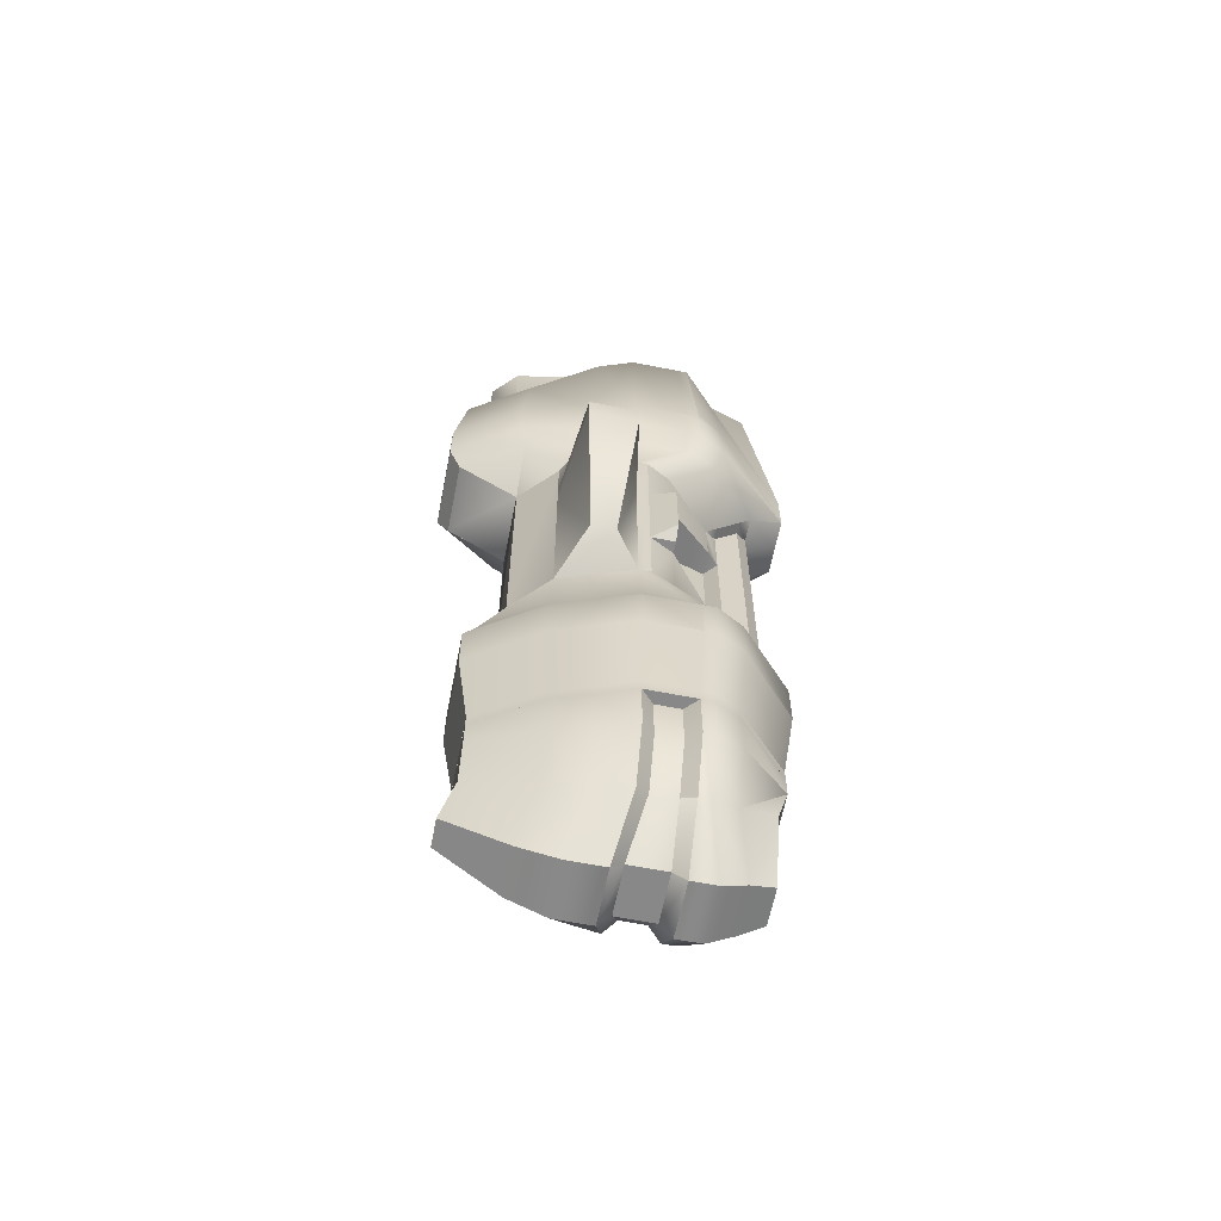
<metadata>
{"format":"obj","ext":"obj","renderer":"f3d","projection":"perspective","resolution":1024,"background":"white","views":[{"elev":-62.9,"azim":78.7,"up":"+Z"}]}
</metadata>
<code>
o oxar_freighter
v -0.01124 -0.01188 0.2819
v -0.03374 -0.02687 0.2819
v -0.0225 -0.03438 0.2819
v -0.007495 -0.02312 0.2819
v 0.03376 -0.02687 0.2819
v 0.01125 -0.01188 0.2819
v 0.007505 -0.02312 0.2819
v 0.02251 -0.03438 0.2819
v -0.01499 -0.06438 0.2219
v -0.007495 -0.07562 0.2219
v 0.007505 -0.07562 0.2219
v 0.015 -0.06438 0.2219
v 0.02251 -0.03438 0.2444
v 0.007505 -0.02312 0.2444
v -0.007495 -0.02312 0.2444
v -0.0225 -0.03438 0.2444
v 0.02626 -0.07187 0.2819
v 0.02626 -0.07187 0.2219
v 0.03376 -0.02687 0.2669
v -0.02625 -0.07187 0.2219
v -0.02625 -0.07187 0.2819
v -0.03374 -0.02687 0.2669
v 0.04501 0.03313 0.2444
v 0.04501 0.03313 0.2669
v 0.02626 0.05563 0.2669
v 0.02626 0.05563 0.2444
v 0.04501 0.003125 0.2444
v 0.04501 0.003125 0.2669
v 0.03376 -0.02687 0.2444
v -0.03374 -0.02687 0.2444
v -0.045 0.003125 0.2444
v -0.045 0.003125 0.2669
v -0.045 0.03313 0.2444
v -0.045 0.03313 0.2669
v 0.03376 0.05563 0.2669
v 0.05251 0.03687 0.2669
v 0.04501 0.02562 0.2669
v 0.05251 0.02937 0.2669
v 0.02626 0.07812 0.2669
v 0.01125 0.07062 0.2669
v 0.02626 0.05563 0.2969
v 0.015 0.04813 0.2969
v 0.01876 0.01438 0.2969
v 0.03376 0.01063 0.2969
v 0.01125 0.07062 0.2444
v -0.01124 0.07062 0.2444
v -0.01124 0.07062 0.2969
v 0.01125 0.07062 0.2969
v 0.03376 0.01063 0.2444
v 0.01125 -0.004375 0.2969
v 0.01125 -0.004375 0.2444
v 0.007505 0.05937 0.2969
v 0.007505 0.05937 0.2444
v 0.015 0.04813 0.2444
v 0.01876 0.01438 0.2444
v 0.007505 0.006875 0.2444
v 0.007505 0.006875 0.2969
v -0.02625 0.05563 0.2444
v -0.02625 0.05563 0.2969
v -0.03374 0.01063 0.2444
v -0.03374 0.01063 0.2969
v -0.01124 -0.004375 0.2444
v -0.01124 -0.004375 0.2969
v -0.007495 0.05937 0.2444
v -0.007495 0.05937 0.2969
v -0.01499 0.04813 0.2969
v -0.01499 0.04813 0.2444
v -0.01875 0.01438 0.2969
v -0.01875 0.01438 0.2444
v -0.007495 0.006875 0.2969
v -0.007495 0.006875 0.2444
v -0.01875 -0.09438 0.2219
v -0.02248 -0.1019 0.2144
v 0.02252 -0.1019 0.2144
v 0.01876 -0.09438 0.2219
v 0.04501 -0.06438 0.2144
v 0.0375 -0.06062 0.2219
v 0.02251 -0.1019 0.2144
v 0.06001 0.003125 0.2594
v 0.05251 0.003125 0.2669
v 0.04501 -0.01937 0.2669
v 0.05251 -0.01937 0.2594
v 0.06001 0.03313 0.2594
v 0.06001 0.04063 0.2594
v 0.0375 0.06313 0.2594
v 0.03108 0.08563 0.2594
v 5e-06 0.08563 0.2594
v 5e-06 0.07812 0.2669
v -0.0225 -0.1019 0.2144
v -0.0375 -0.06062 0.2219
v -0.045 -0.06438 0.2144
v -0.05249 -0.01937 0.2594
v -0.045 -0.01937 0.2669
v -0.05249 0.003125 0.2669
v -0.05999 0.003125 0.2594
v -0.05249 0.02937 0.2669
v -0.05999 0.03313 0.2594
v -0.05249 0.03687 0.2669
v -0.05999 0.04063 0.2594
v -0.03374 0.05563 0.2669
v -0.0375 0.06313 0.2594
v -0.02625 0.07812 0.2669
v -0.03107 0.08563 0.2594
v 0.01125 -0.08687 0.2219
v -0.01124 -0.08687 0.2219
v -0.01124 0.07062 0.2669
v -0.02625 0.05563 0.2669
v -0.045 0.02562 0.2669
v 0.04501 0.02562 0.2444
v 0.01125 -0.01188 0.2444
v -0.01124 -0.01188 0.2444
v -0.045 0.02562 0.2444
v 0.015 -0.06438 0.2819
v 0.01125 -0.08687 0.2819
v 0.007505 -0.07562 0.2819
v -0.01124 -0.08687 0.2819
v -0.01499 -0.06438 0.2819
v -0.007495 -0.07562 0.2819
v 0.05907 0.0604 0.1619
v 0.01782 0.1081 0.1619
v -0.01781 0.1081 0.1619
v -0.05906 0.0604 0.1619
v 0.06001 0.03313 0.1169
v 0.06001 0.003125 0.1169
v 0.06001 0.003125 0.08688
v 0.015 0.07812 0.05688
v 0.015 0.07812 0.1094
v 0.015 0.06313 0.09438
v 0.015 0.06313 0.05688
v 0.02251 0.05563 0.08688
v 0.02251 0.05563 0.05688
v 0.007505 0.08563 0.05688
v 0.007505 0.08563 0.1169
v 0.02251 -0.06438 0.08688
v 0.04501 -0.04188 0.08688
v 0.04501 -0.06438 0.1169
v 0.02251 -0.1019 0.1169
v -0.0225 -0.06438 0.08688
v -0.0225 -0.1019 0.1169
v -0.045 -0.06438 0.1169
v -0.045 -0.04188 0.08688
v 0.05063 -0.06847 0.1619
v 0.02532 -0.1094 0.1619
v 0.05907 -0.02142 0.1619
v 0.0675 0.003125 0.1619
v 0.0675 0.03585 0.1619
v 0.0675 0.04403 0.1619
v 5e-06 0.1081 0.1619
v 5e-06 0.08563 0.2594
v -0.02531 -0.1094 0.1619
v -0.05062 -0.06847 0.1619
v -0.05906 -0.02142 0.1619
v -0.06749 0.003125 0.1619
v -0.06749 0.03585 0.1619
v -0.06749 0.04403 0.1619
v -0.02529 -0.1094 0.1619
v 0.02534 -0.1094 0.1619
v -0.02529 -0.1094 0.1319
v 0.02534 -0.1094 0.1319
v 0.05063 -0.06847 0.1319
v 0.02532 -0.1094 0.1319
v 0.05907 -0.02142 0.1319
v 0.0675 0.003125 0.1319
v 0.0675 0.03585 0.1319
v 0.0675 0.04403 0.1319
v 0.05907 0.0604 0.1319
v 0.01782 0.1081 0.1319
v 5e-06 0.1081 0.1319
v -0.02531 -0.1094 0.1319
v -0.05062 -0.06847 0.1319
v -0.05906 -0.02142 0.1319
v -0.06749 0.003125 0.1319
v -0.06749 0.03585 0.1319
v -0.06749 0.04403 0.1319
v -0.05906 0.0604 0.1319
v -0.01781 0.1081 0.1319
v -0.06749 0.03585 0.1619
v 0.0675 0.03585 0.1619
v 0.02252 -0.1019 0.1169
v -0.02248 -0.1019 0.1169
v 0.05251 -0.01937 0.08688
v 0.05251 -0.01937 0.1169
v 0.06001 0.04063 0.1169
v 0.06001 0.01063 0.08688
v 0.05251 0.02562 0.08688
v 0.05251 0.05563 0.1169
v 0.02251 0.08563 0.1169
v -0.05249 -0.01937 0.1169
v -0.05249 -0.01937 0.08688
v -0.05999 0.003125 0.1169
v -0.05999 0.003125 0.08688
v -0.05249 0.05563 0.1169
v -0.05249 0.02562 0.08688
v -0.05999 0.01063 0.08688
v -0.05999 0.04063 0.1169
v -0.0225 0.08563 0.1169
v -0.0225 0.05563 0.08688
v -0.05999 0.03313 0.1169
v 5e-06 0.08563 0.1169
v 0.02534 -0.1094 0.1319
v -0.02529 -0.1094 0.1319
v -0.01499 0.06313 0.05688
v -0.01499 0.06313 0.09438
v -0.01499 0.07812 0.1094
v -0.01499 0.07812 0.05688
v -0.0225 0.05563 0.05688
v -0.007495 0.08563 0.1169
v -0.007495 0.08563 0.05688
v 0.02251 0.06313 0.09438
v 0.02251 0.07812 0.1094
v -0.0225 0.07812 0.1094
v -0.0225 0.06313 0.09438
v 0.06001 0.003125 -0.06312
v 0.06001 0.003125 -0.09312
v 0.06001 0.03313 -0.09312
v 0.02251 0.06313 -0.07062
v 0.015 0.06313 -0.07062
v 0.02251 0.05563 -0.06312
v -0.0225 0.05563 -0.06312
v -0.01499 0.06313 -0.07062
v -0.0225 0.06313 -0.07062
v 0.02251 0.08563 -0.09312
v 0.007505 0.08563 -0.09312
v 0.015 0.07812 -0.08562
v 0.02251 0.07812 -0.08562
v -0.0225 0.07812 -0.08562
v -0.01499 0.07812 -0.08562
v -0.007495 0.08563 -0.09312
v -0.0225 0.08563 -0.09312
v 0.015 0.07812 -0.03312
v 0.007505 0.08563 -0.03312
v 0.007505 0.05563 0.05688
v 0.0225 0.05563 0.05688
v 0.0225 0.05563 0.08687
v 0.0225 0.05563 0.08687
v 0.0225 0.05563 -0.06312
v 0.0225 0.05563 -0.03313
v 0.0225 0.05563 -0.03313
v 0.02249 -0.07936 -0.2156
v 0.02249 -0.07936 -0.1981
v -0.02251 -0.07936 -0.1981
v -0.02251 -0.07936 -0.2156
v -0.01408 -0.07936 -0.239
v 0.01405 -0.07936 -0.239
v -0.05999 0.03313 -0.1981
v -0.05249 0.02562 -0.1981
v -0.05249 0.01063 -0.1981
v -0.05999 0.003125 -0.1981
v 0.06001 0.003125 -0.1981
v 0.05251 0.01063 -0.1981
v 0.05251 0.02562 -0.1981
v 0.06001 0.03313 -0.1981
v 0.01688 0.03313 -0.2956
v 0.015 0.02562 -0.2881
v -0.01499 0.02562 -0.2881
v -0.01687 0.03313 -0.2956
v -0.05999 0.03313 -0.23
v -0.05249 0.02562 -0.2281
v -0.0375 0.02562 -0.2581
v -0.04312 0.03313 -0.2637
v -0.0375 0.01063 -0.2581
v -0.05249 0.01063 -0.2281
v -0.01499 0.003125 -0.2881
v 0.015 0.003125 -0.2881
v 0.05251 0.02562 -0.2281
v 0.06001 0.03313 -0.23
v 0.04313 0.03313 -0.2637
v 0.0375 0.02562 -0.2581
v 0.05251 0.01063 -0.2281
v 0.0375 0.01063 -0.2581
v -0.05999 0.003125 -0.23
v -0.04312 0.003125 -0.2637
v -0.01687 -0.004375 -0.2956
v 0.06001 0.003125 -0.23
v 0.01688 -0.004375 -0.2956
v 0.04313 0.003125 -0.2637
v -0.008451 -0.08686 -0.2656
v 0.008424 -0.08686 -0.2656
v 0.01476 -0.04936 -0.2881
v 0.03023 -0.04186 -0.2576
v -0.01477 -0.04936 -0.2881
v -0.03024 -0.04186 -0.2576
v -0.04501 -0.04186 -0.2264
v -0.04501 -0.04186 -0.1981
v 0.04499 -0.04186 -0.2264
v 0.04499 -0.04186 -0.1981
v 0.01687 -0.02687 -0.2956
v 0.03562 -0.01937 -0.2638
v -0.01688 -0.02687 -0.2956
v -0.03563 -0.01937 -0.2638
v -0.0525 -0.01937 -0.23
v -0.0525 -0.01937 -0.1981
v 0.0525 -0.01937 -0.23
v 0.0525 -0.01937 -0.1981
v -0.02251 0.08564 -0.212
v -0.02626 0.07814 -0.2403
v -0.03751 0.05564 -0.2576
v -0.05251 0.05564 -0.2264
v 0.02249 0.08564 -0.212
v 0.05249 0.05564 -0.2264
v 0.03749 0.05564 -0.2576
v 0.02624 0.07814 -0.2403
v -0.02251 0.08564 -0.1981
v 0.02249 0.08564 -0.1981
v 0.01124 0.07814 -0.2806
v -0.01126 0.07814 -0.2806
v -0.01501 0.06314 -0.2881
v 0.01499 0.06314 -0.2881
v 0.05249 0.05564 -0.1981
v -0.05251 0.05564 -0.1981
v 0.06 0.04063 -0.23
v 0.04312 0.04063 -0.2638
v 0.06 0.04063 -0.1981
v -0.06 0.04063 -0.23
v -0.06 0.04063 -0.1981
v -0.04313 0.04063 -0.2638
v -0.01688 0.04813 -0.2956
v 0.01687 0.04813 -0.2956
v -0.007495 0.05563 0.05688
v -0.0225 0.02562 0.04188
v -0.05249 0.02562 0.04188
v -0.05249 0.02562 -0.01812
v -0.0225 0.02562 -0.01812
v -0.007495 0.05563 -0.03312
v -0.0225 0.05563 -0.03312
v 0.05251 0.02562 -0.01812
v 0.02251 0.02562 -0.01812
v 0.02251 0.02562 0.04188
v 0.05251 0.02562 0.04188
v 0.06001 0.02562 0.04188
v 0.06001 0.01063 0.04188
v 0.0675 0.02562 0.03438
v 0.06001 0.01063 -0.01812
v 0.06001 0.02562 -0.01812
v 0.0675 0.02562 -0.01062
v -0.05249 0.02562 -0.06312
v -0.0525 0.02563 -0.01813
v -0.0225 0.05563 -0.03313
v 0.05251 0.02562 -0.06312
v 0.0525 0.02563 -0.01813
v 0.0525 0.02563 0.08687
v -0.0525 0.02563 0.08687
v -0.0225 0.05563 0.08687
v 0.007505 0.05563 -0.03312
v 0.06 0.01063 0.08687
v -0.05999 0.01063 0.04188
v -0.06 0.01063 0.08687
v -0.05999 0.01063 -0.06312
v -0.06 0.01063 -0.01813
v 0.06001 0.01063 -0.06312
v 0.06 0.01063 -0.01813
v 0.02251 0.05563 -0.03312
v -0.05999 0.01063 -0.01812
v -0.06749 0.02562 0.03438
v -0.06749 0.02562 -0.01062
v -0.05999 0.02562 0.04188
v -0.05999 0.02562 -0.01812
v 0.015 0.06313 -0.03312
v 0.0675 0.003125 -0.1381
v 0.06001 0.003125 -0.1906
v 0.06001 0.03313 -0.1906
v 0.0675 0.03585 -0.1381
v 0.0675 0.003125 -0.1081
v 0.0675 0.03585 -0.1081
v 0.0675 0.03585 -0.1381
v -0.0225 -0.07938 -0.09312
v -0.02533 -0.08686 -0.1081
v 0.0253 -0.08686 -0.1081
v 0.02251 -0.07938 -0.09312
v 0.02532 0.09312 -0.1081
v 5e-06 0.09312 -0.1081
v 5e-06 0.08563 -0.09312
v 0.05251 0.05563 -0.09312
v 0.05907 0.0604 -0.1081
v 0.06001 0.04063 -0.09312
v 0.0675 0.04403 -0.1081
v 0.05251 -0.01937 -0.09312
v 0.05907 -0.02142 -0.1081
v 0.04501 -0.04188 -0.09312
v 0.05063 -0.04597 -0.1081
v 0.02532 -0.08687 -0.1081
v -0.02531 0.09312 -0.1081
v -0.05906 0.0604 -0.1081
v -0.05249 0.05563 -0.09312
v -0.06749 0.04403 -0.1081
v -0.05999 0.04063 -0.09312
v -0.06749 0.03585 -0.1081
v -0.05999 0.03313 -0.09312
v -0.06749 0.003125 -0.1081
v -0.05999 0.003125 -0.09312
v -0.05906 -0.02142 -0.1081
v -0.05249 -0.01937 -0.09312
v -0.05062 -0.04597 -0.1081
v -0.045 -0.04188 -0.09312
v -0.02531 -0.08687 -0.1081
v -0.05999 0.003125 -0.06312
v 0.05251 -0.01937 -0.06312
v 0.04501 -0.04188 -0.06312
v -0.05249 -0.01937 -0.06312
v -0.045 -0.04188 -0.06312
v -0.0225 -0.06438 -0.06312
v -0.02251 -0.07936 -0.0931
v 0.02249 -0.07936 -0.0931
v 0.02251 -0.06438 -0.06312
v -0.06749 0.03585 -0.1381
v -0.06749 0.003125 -0.1381
v -0.06749 0.04403 -0.1381
v 0.0675 0.04403 -0.1381
v 0.02532 0.09312 -0.1381
v 5e-06 0.09312 -0.1381
v 0.05907 0.0604 -0.1381
v 0.05907 -0.02142 -0.1381
v 0.05063 -0.04597 -0.1381
v 0.02532 -0.08687 -0.1381
v -0.02531 0.09312 -0.1381
v -0.05906 0.0604 -0.1381
v -0.06749 0.03585 -0.1381
v -0.05906 -0.02142 -0.1381
v -0.05062 -0.04597 -0.1381
v -0.02531 -0.08687 -0.1381
v 0.0253 -0.08686 -0.1081
v -0.02533 -0.08686 -0.1081
v 0.02251 -0.07938 -0.1906
v 0.0253 -0.08686 -0.1381
v -0.02533 -0.08686 -0.1381
v -0.0225 -0.07938 -0.1906
v 0.02251 0.08563 -0.1906
v 5e-06 0.08563 -0.1906
v 0.05251 0.05563 -0.1906
v 0.06001 0.04063 -0.1906
v 0.05251 -0.01937 -0.1906
v 0.04501 -0.04188 -0.1906
v -0.0225 0.08563 -0.1906
v -0.05249 0.05563 -0.1906
v -0.05999 0.04063 -0.1906
v -0.05999 0.03313 -0.1906
v -0.05999 0.003125 -0.1906
v -0.05249 -0.01937 -0.1906
v -0.045 -0.04188 -0.1906
v 0.02251 0.08563 -0.1981
v 5e-06 0.08563 -0.1981
v 0.05251 0.05563 -0.1981
v 0.06001 0.04063 -0.1981
v 0.05251 -0.01937 -0.1981
v 0.04501 -0.04188 -0.1981
v 0.02251 -0.07938 -0.1981
v -0.0225 0.08563 -0.1981
v -0.05249 0.05563 -0.1981
v -0.05999 0.04063 -0.1981
v -0.05249 -0.01937 -0.1981
v -0.045 -0.04188 -0.1981
v -0.0225 -0.07938 -0.1981
v 0.02249 -0.07936 -0.1906
v -0.02251 -0.07936 -0.1906
v -0.007495 0.08563 -0.03312
v -0.01499 0.07812 -0.03312
v -0.01499 0.06313 -0.03312
v -0.0225 -0.06438 -0.06312
v 0.02251 -0.06438 -0.06312
v 0.0225 -0.06437 0.08687
v -0.0225 -0.06437 0.08687
v 0.07501 -0.02687 0.07938
v 0.04501 -0.04188 0.08688
v 0.04501 -0.04188 0.05688
v 0.105 -0.03438 0.05688
v 0.04501 -0.04188 0.04188
v 0.105 -0.03438 0.04188
v 0.07501 -0.02687 -0.04812
v 0.04501 -0.04188 -0.06312
v 0.07501 -0.01188 -0.04812
v 0.105 -0.004375 0.04188
v 0.045 -0.04187 0.08687
v 0.06001 0.003125 -0.06312
v 0.06001 0.01063 -0.06312
v 0.06 0.01063 0.08687
v 0.06 0.003131 0.08687
v 0.105 -0.004375 0.05688
v 0.07501 -0.01188 0.07938
v 0.06001 0.003125 0.05688
v 0.06001 0.003125 0.08688
v 0.06001 0.003125 0.04188
v -0.04501 -0.04188 0.05688
v -0.04501 -0.04188 0.08688
v -0.07501 -0.02687 0.07938
v -0.105 -0.03438 0.05688
v -0.105 -0.03438 0.04188
v -0.04501 -0.04188 0.04188
v -0.07501 -0.02687 -0.04812
v -0.04501 -0.04188 -0.06312
v -0.105 -0.004375 0.04188
v -0.07501 -0.01188 -0.04812
v -0.045 -0.04187 0.08687
v -0.02251 -0.06438 -0.06312
v -0.06 0.003131 0.08687
v -0.06 0.01063 0.08687
v -0.06001 0.01063 -0.06312
v -0.06001 0.003125 -0.06312
v -0.105 -0.004375 0.05688
v -0.07501 -0.01188 0.07938
v -0.06001 0.003125 0.08688
v -0.06001 0.003125 0.05688
v -0.06001 0.003125 0.04188
f 1 2 3 4
f 5 6 7 8
f 9 10 11 12
f 13 14 15 16
f 16 9 12 13
f 17 18 19 5
f 20 21 2 22
f 23 24 25 26
f 27 28 24 23
f 29 19 28 27
f 22 30 31 32
f 32 31 33 34
f 35 25 24 36
f 36 24 37 38
f 35 39 40 25
f 41 42 43 44
f 45 46 47 48
f 41 26 45 48
f 44 49 26 41
f 50 51 49 44
f 52 53 54 42
f 42 54 55 43
f 43 55 56 57
f 58 59 47 46
f 60 61 59 58
f 62 63 61 60
f 64 65 66 67
f 67 66 68 69
f 69 68 70 71
f 52 65 64 53
f 56 71 70 57
f 50 63 62 51
f 66 59 61 68
f 48 47 65 52
f 57 70 63 50
f 47 59 66 65
f 41 48 52 42
f 43 57 50 44
f 70 68 61 63
f 72 73 74 75
f 76 77 75 78
f 79 80 81 82
f 83 38 80 79
f 84 36 38 83
f 85 35 36 84
f 86 39 35 85
f 86 87 88 39
f 89 72 90 91
f 92 93 94 95
f 95 94 96 97
f 97 96 98 99
f 99 98 100 101
f 101 100 102 103
f 102 88 87 103
f 77 76 82
f 82 81 77
f 90 93 92
f 92 91 90
f 104 75 77
f 90 72 105
f 104 105 72 75
f 18 77 81
f 81 19 18
f 20 22 93
f 93 90 20
f 39 102 106 40
f 107 106 102 100
f 80 28 19 81
f 38 37 28 80
f 94 32 108 96
f 93 22 32 94
f 96 108 34 98
f 98 34 107 100
f 23 26 49 109
f 109 49 29 27
f 49 51 110 29
f 51 62 111 110
f 30 111 62 60
f 31 30 60 112
f 112 60 58 33
f 34 33 58 107
f 5 8 113 17
f 110 111 1 6
f 5 29 110 6
f 114 104 18 17
f 7 14 13 8
f 8 13 12 113
f 113 12 11 115
f 30 2 1 111
f 105 116 21 20
f 15 4 3 16
f 16 3 117 9
f 9 117 118 10
f 7 4 15 14
f 11 10 118 115
f 114 116 105 104
f 3 2 21 117
f 6 1 4 7
f 115 118 116 114
f 113 115 114 17
f 118 117 21 116
f 54 53 64 67 69 71 56 55
f 85 119 120
f 120 86 85
f 101 103 121
f 121 122 101
f 123 124 125
f 126 127 128 129
f 129 128 130 131
f 132 133 127 126
f 134 135 136
f 136 137 134
f 138 139 140
f 140 141 138
f 142 76 78 143
f 144 82 76 142
f 145 79 82 144
f 146 83 79 145
f 147 84 83 146
f 119 85 84 147
f 120 148 149 86
f 150 89 91 151
f 151 91 92 152
f 152 92 95 153
f 154 97 99 155
f 103 149 148 121
f 155 99 101 122
f 89 156 157 78
f 150 158 159 143
f 160 142 143 161
f 162 144 142 160
f 163 145 144 162
f 164 146 145 163
f 165 147 146 164
f 166 119 147 165
f 167 120 119 166
f 167 168 148 120
f 169 150 151 170
f 170 151 152 171
f 171 152 153 172
f 173 154 155 174
f 174 155 122 175
f 175 122 121 176
f 121 148 168 176
f 173 177 155 174
f 165 147 178 164
f 164 178 145 163
f 134 179 180 138
f 136 135 181 182
f 182 181 125 124
f 183 184 185 186
f 186 185 130 187
f 188 189 141 140
f 190 191 189 188
f 192 193 194 195
f 196 197 193 192
f 195 194 191 198
f 123 125 184 183
f 161 137 136 160
f 160 136 182 162
f 162 182 124 163
f 163 124 123 164
f 164 123 183 165
f 165 183 186 166
f 166 186 187 167
f 187 199 168 167
f 170 140 139 169
f 171 188 140 170
f 172 190 188 171
f 173 198 190 172
f 174 195 198 173
f 175 192 195 174
f 176 196 192 175
f 176 168 199 196
f 137 200 201 139
f 172 153 177 173
f 172 153 154 173
f 153 95 97 154
f 202 203 204 205
f 206 197 203 202
f 205 204 207 208
f 209 128 127 210
f 211 204 203 212
f 210 127 133 187
f 196 207 204 211
f 130 128 209
f 212 203 197
f 191 190 198
f 213 214 215
f 216 217 218
f 219 220 221
f 222 223 224 225
f 226 227 228 229
f 225 224 217 216
f 221 220 227 226
f 230 224 223 231
f 126 230 231 132
f 131 232 129
f 131 233 234 235
f 218 236 237 238
f 239 240 241 242
f 242 243 244 239
f 245 246 247 248
f 249 250 251 252
f 253 254 255 256
f 257 258 246 245
f 256 255 259 260
f 258 259 261 262
f 259 255 263 261
f 255 254 264 263
f 246 258 262 247
f 260 259 258 257
f 252 251 265 266
f 267 268 254 253
f 269 270 268 265
f 270 264 254 268
f 250 269 265 251
f 266 265 268 267
f 248 247 262 271
f 272 261 263 273
f 271 262 261 272
f 274 269 250 249
f 275 264 270 276
f 276 270 269 274
f 273 263 264 275
f 243 277 278 244
f 279 280 244 278
f 281 279 278 277
f 282 281 277 243
f 283 282 243 242
f 284 283 242 241
f 285 286 240 239
f 280 285 239 244
f 287 288 280 279
f 289 287 279 281
f 290 289 281 282
f 291 290 282 283
f 292 291 283 284
f 293 294 286 285
f 288 293 285 280
f 275 276 288 287
f 273 275 287 289
f 272 273 289 290
f 271 272 290 291
f 248 271 291 292
f 274 249 294 293
f 276 274 293 288
f 295 296 297
f 297 298 295
f 299 300 301
f 301 302 299
f 299 302 296 295
f 295 303 304 299
f 302 305 306 296
f 296 306 307
f 307 297 296
f 302 301 308
f 308 305 302
f 309 300 299 304
f 298 310 303 295
f 308 307 306 305
f 311 312 301 300
f 313 311 300 309
f 314 315 310 298
f 316 314 298 297
f 317 316 297 307
f 318 317 307 308
f 312 318 308 301
f 266 267 312 311
f 252 266 311 313
f 257 245 315 314
f 260 257 314 316
f 256 260 316 317
f 253 256 317 318
f 267 253 318 312
f 206 319 320 321
f 322 323 324 325
f 326 327 328 329
f 330 329 331
f 332 330 331
f 333 334 335
f 334 326 329 330
f 219 336 337 338
f 339 218 237 340
f 329 131 234 341
f 206 321 342 343
f 324 323 320 319
f 327 344 232 328
f 331 329 341 345
f 321 346 347 342
f 336 348 349 337
f 350 339 340 351
f 335 334 330 332
f 333 326 334
f 331 333 335 332
f 329 328 232 131
f 352 344 327 326
f 353 346 354 355
f 346 321 356
f 354 356 357 355
f 356 321 322 357
f 346 356 354
f 355 357 353
f 357 322 353
f 321 320 323 322
f 232 344 358 129
f 358 344 352
f 352 218 217 358
f 129 358 230 126
f 358 217 224 230
f 359 360 361 362
f 363 359 362 364
f 363 359 365 364
f 366 367 368 369
f 370 371 372 222
f 370 222 373 374
f 374 373 375 376
f 376 375 215 364
f 364 215 214 363
f 363 214 377 378
f 378 377 379 380
f 380 379 369 381
f 229 372 371 382
f 383 384 229 382
f 385 386 384 383
f 387 388 386 385
f 389 390 388 387
f 391 392 390 389
f 393 394 392 391
f 395 366 394 393
f 388 396 348 386
f 375 350 213 215
f 222 218 339 373
f 373 339 350 375
f 214 213 397 377
f 377 397 398 379
f 384 336 219 229
f 386 348 336 384
f 392 399 396 390
f 394 400 399 392
f 401 402 403 404
f 387 405 406 389
f 385 407 405 387
f 364 365 408 376
f 409 410 371 370
f 374 411 409 370
f 376 408 411 374
f 364 362 408 376
f 378 412 359 363
f 380 413 412 378
f 381 414 413 380
f 382 371 410 415
f 382 415 416 383
f 383 416 407 385
f 385 407 417 387
f 387 417 406 389
f 389 406 418 391
f 391 418 419 393
f 393 419 420 395
f 414 421 422 420
f 423 424 425 426
f 427 428 410 409
f 411 429 427 409
f 408 430 429 411
f 362 361 430 408
f 412 431 360 359
f 413 432 431 412
f 414 423 432 413
f 415 410 428 433
f 415 433 434 416
f 416 434 435 407
f 407 435 436 417
f 417 436 437 406
f 406 437 438 418
f 418 438 439 419
f 419 439 426 420
f 440 441 428 427
f 429 442 440 427
f 430 443 442 429
f 361 252 443 430
f 360 249 252 361
f 431 444 249 360
f 432 445 444 431
f 423 446 445 432
f 433 428 441 447
f 433 447 448 434
f 434 448 449 435
f 435 449 245 436
f 436 245 248 437
f 437 248 450 438
f 438 450 451 439
f 439 451 452 426
f 446 453 454 452
f 379 398 404
f 404 369 379
f 394 366 401
f 401 400 394
f 455 228 227 456
f 208 455 456 205
f 202 319 206
f 202 457 324 319
f 325 324 457
f 457 220 219 325
f 205 456 457 202
f 456 227 220 457
f 223 228 207 133
f 388 390 396
f 458 459 460 461
f 462 463 464
f 464 465 462
f 464 466 467 465
f 468 467 466
f 466 469 468
f 467 468 470 471
f 459 469 472 460
f 473 474 475 476
f 465 467 471 477
f 462 465 477 478
f 479 480 478
f 478 477 479
f 477 471 481 479
f 481 471 470
f 470 473 481
f 469 473 470
f 470 468 469
f 478 480 463
f 463 462 478
f 482 483 484
f 484 485 482
f 485 486 487 482
f 487 486 488
f 488 489 487
f 490 491 488 486
f 461 492 489 493
f 494 495 496 497
f 498 490 486 485
f 499 498 485 484
f 499 500 501
f 501 498 499
f 501 502 490 498
f 491 490 502
f 502 497 491
f 491 497 489
f 489 488 491
f 483 500 499
f 499 484 483

</code>
